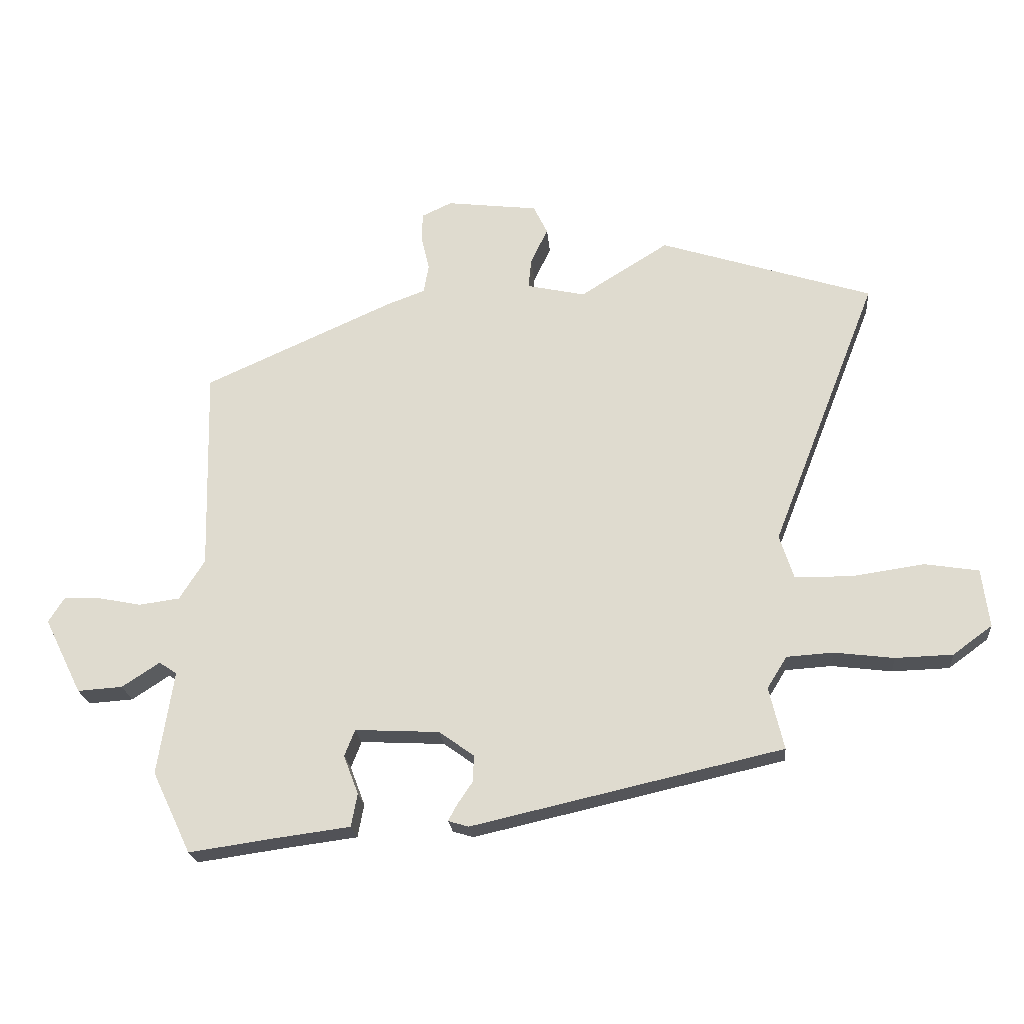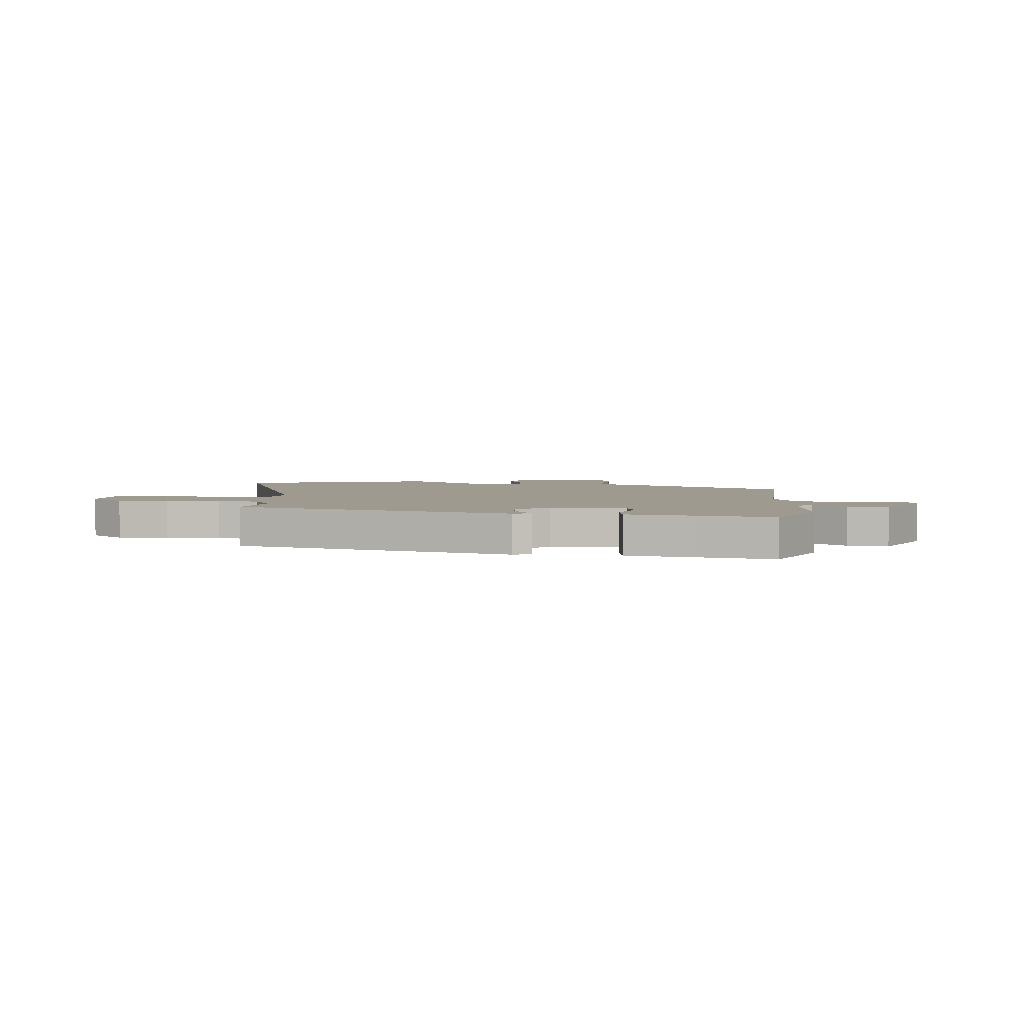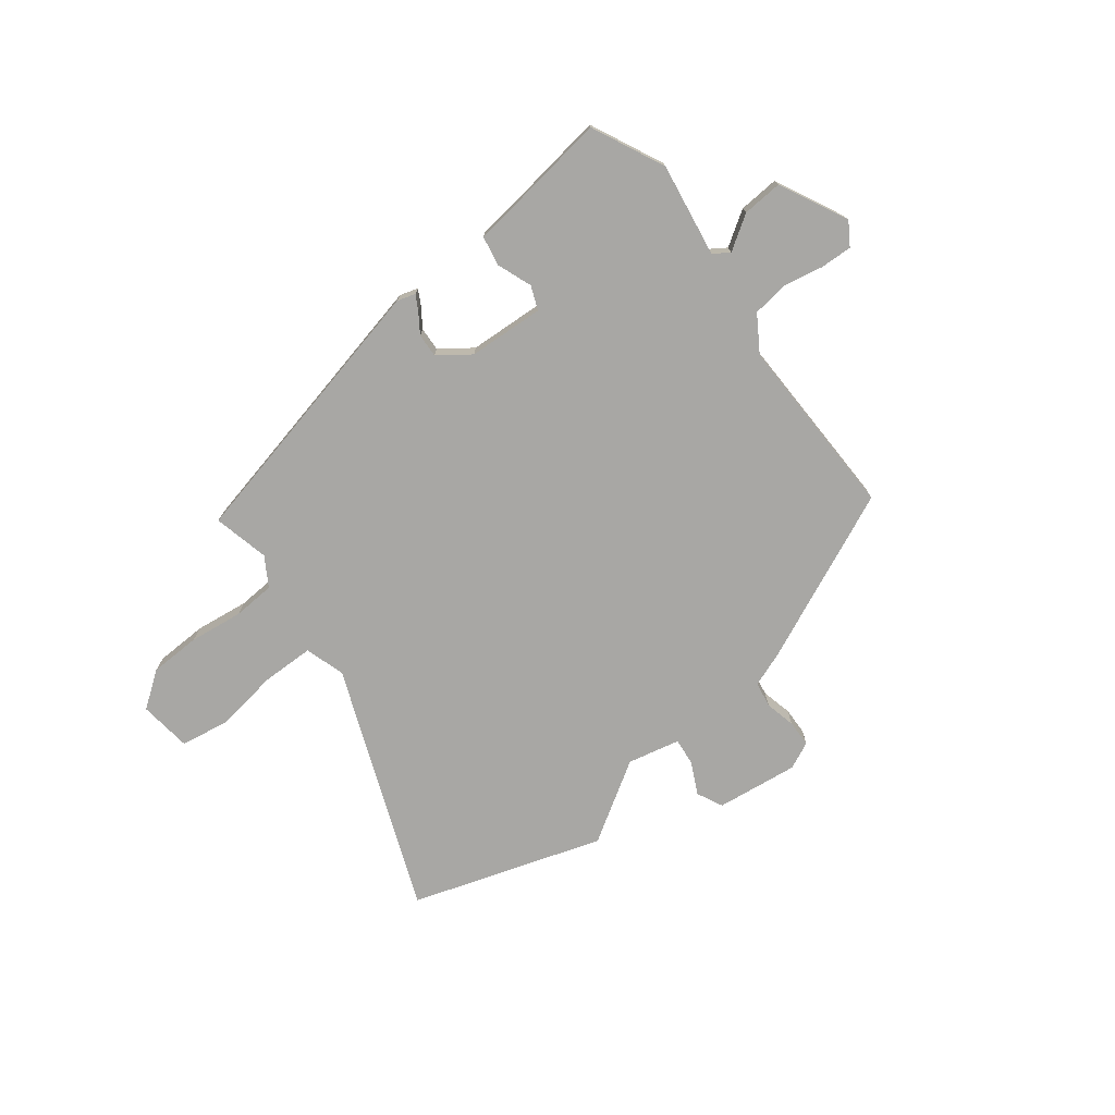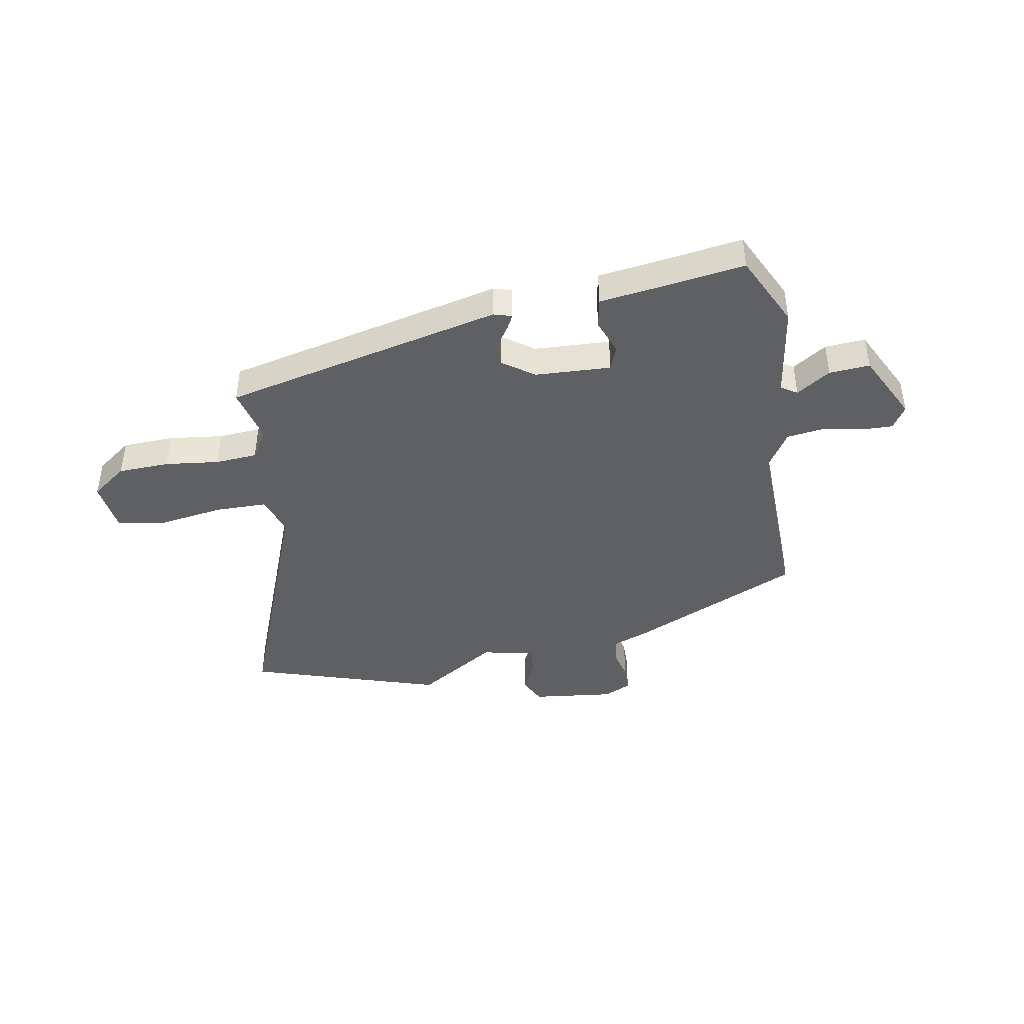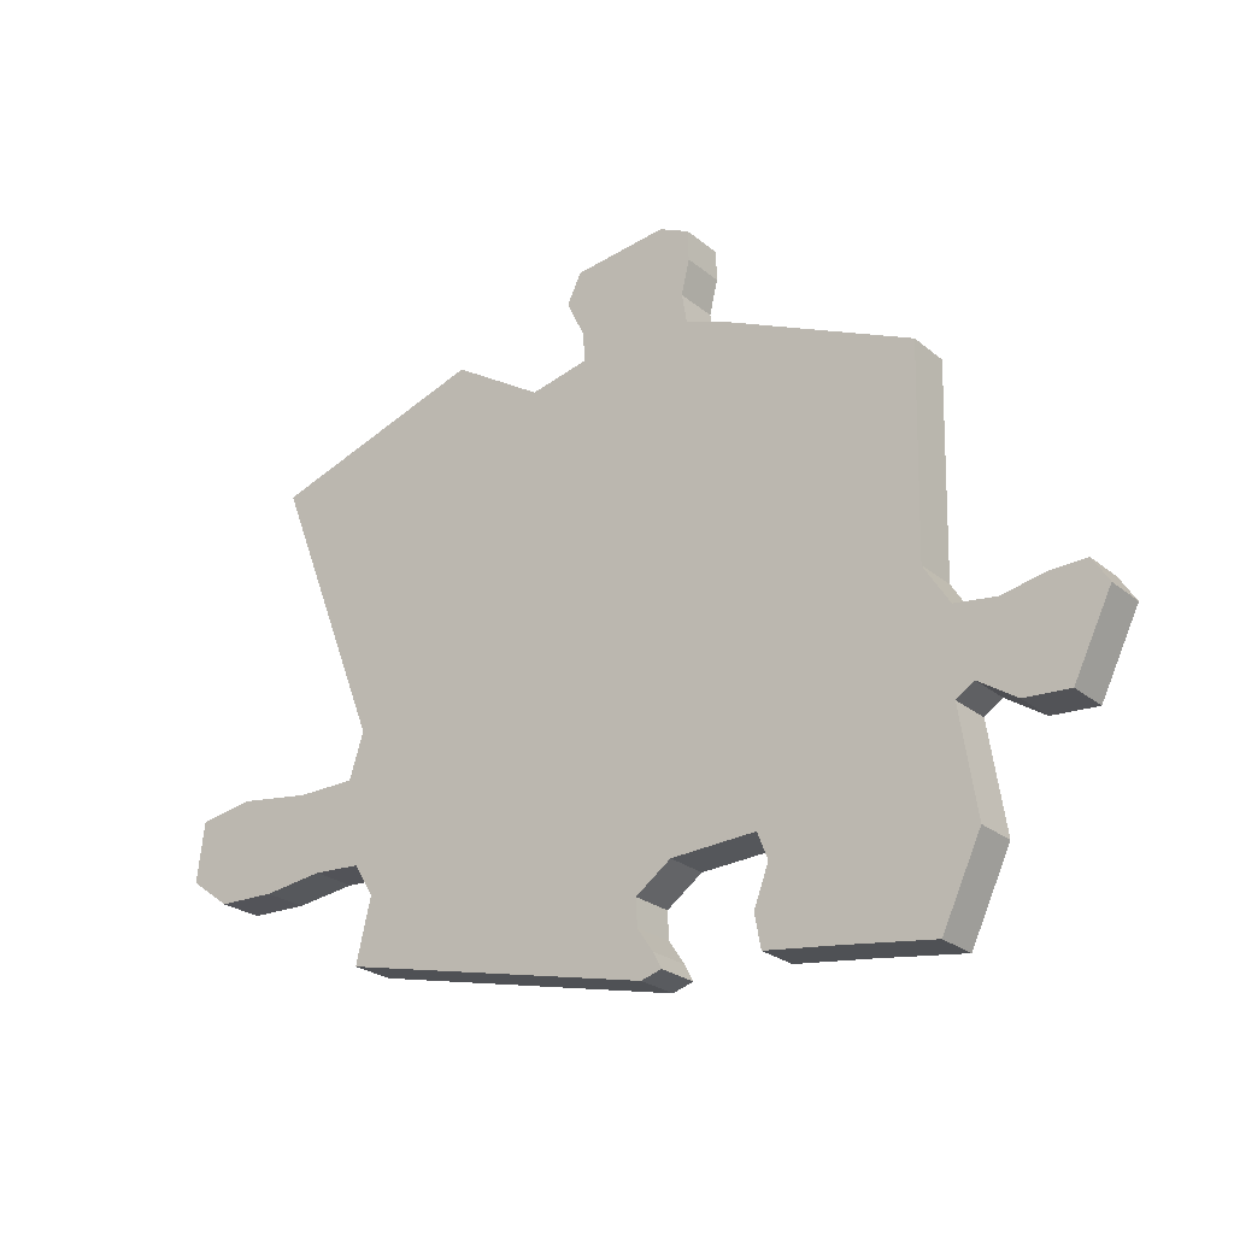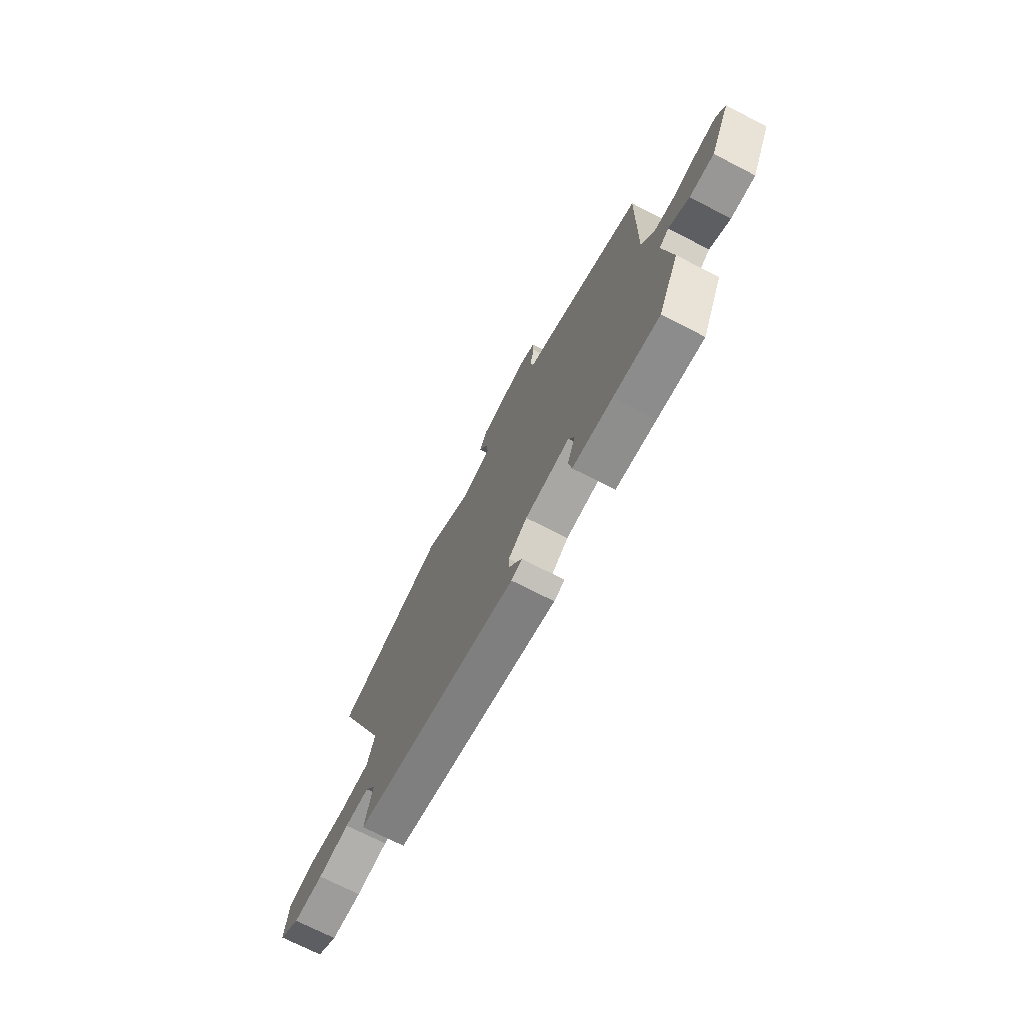
<metadata>
{"format":"obj","ext":"obj","renderer":"f3d","projection":"perspective","resolution":1024,"background":"white","views":[{"elev":-22.0,"azim":5.1,"up":"+Z"},{"elev":3.9,"azim":-173.1,"up":"+Y"},{"elev":-74.6,"azim":-142.6,"up":"+Y"},{"elev":-42.7,"azim":-169.7,"up":"+Y"},{"elev":-24.8,"azim":-142.6,"up":"+Z"},{"elev":-72.0,"azim":-117.2,"up":"+Z"}]}
</metadata>
<code>
v 0.335 0.07 0.553
v 0.681 0.07 0.442
v 0.508 0.07 0
v 0.531 0.07 -0.072
v 0.625 0.07 -0.073
v 0.741 0.07 -0.056
v 0.829 0.07 -0.07
v 0.841 0.07 -0.165
v 0.777 0.07 -0.212
v 0.684 0.07 -0.215
v 0.587 0.07 -0.203
v 0.511 0.07 -0.208
v 0.479 0.07 -0.26
v 0.503 0.07 -0.361
v -0.002 0.07 -0.476
v -0.035 0.07 -0.466
v -0.021 0.07 -0.44
v 0.004 0.07 -0.403
v 0.006 0.07 -0.36
v -0.051 0.07 -0.319
v -0.188 0.07 -0.312
v -0.205 0.07 -0.355
v -0.181 0.07 -0.418
v -0.191 0.07 -0.472
v -0.313 0.07 -0.488
v -0.452 0.07 -0.508
v -0.515 0.07 -0.376
v -0.489 0.07 -0.207
v -0.518 0.07 -0.188
v -0.579 0.07 -0.228
v -0.652 0.07 -0.233
v -0.713 0.07 -0.11
v -0.687 0.07 -0.069
v -0.629 0.07 -0.071
v -0.558 0.07 -0.085
v -0.492 0.07 -0.076
v -0.451 0.07 -0.011
v -0.459 0.07 0.321
v -0.15 0.07 0.46
v -0.088 0.07 0.483
v -0.08 0.07 0.53
v -0.093 0.07 0.585
v -0.092 0.07 0.633
v -0.043 0.07 0.656
v 0.106 0.07 0.638
v 0.129 0.07 0.591
v 0.101 0.07 0.533
v 0.096 0.07 0.484
v 0.191 0.07 0.463
v 0.335 0 0.553
v 0.681 0 0.442
v 0.508 0 0
v 0.531 0 -0.072
v 0.625 0 -0.073
v 0.741 0 -0.056
v 0.829 0 -0.07
v 0.841 0 -0.165
v 0.777 0 -0.212
v 0.684 0 -0.215
v 0.587 0 -0.203
v 0.511 0 -0.208
v 0.479 0 -0.26
v 0.503 0 -0.361
v -0.002 0 -0.476
v -0.035 0 -0.466
v -0.021 0 -0.44
v 0.004 0 -0.403
v 0.006 0 -0.36
v -0.051 0 -0.319
v -0.188 0 -0.312
v -0.205 0 -0.355
v -0.181 0 -0.418
v -0.191 0 -0.472
v -0.313 0 -0.488
v -0.452 0 -0.508
v -0.515 0 -0.376
v -0.489 0 -0.207
v -0.518 0 -0.188
v -0.579 0 -0.228
v -0.652 0 -0.233
v -0.713 0 -0.11
v -0.687 0 -0.069
v -0.629 0 -0.071
v -0.558 0 -0.085
v -0.492 0 -0.076
v -0.451 0 -0.011
v -0.459 0 0.321
v -0.15 0 0.46
v -0.088 0 0.483
v -0.08 0 0.53
v -0.093 0 0.585
v -0.092 0 0.633
v -0.043 0 0.656
v 0.106 0 0.638
v 0.129 0 0.591
v 0.101 0 0.533
v 0.096 0 0.484
v 0.191 0 0.463
f 45 46 47
f 44 45 47
f 43 44 47
f 42 43 47
f 41 42 47
f 40 41 47 48
f 40 48 49
f 39 40 49
f 38 39 49
f 37 38 49
f 33 34 35
f 32 33 35
f 31 32 35
f 30 31 35
f 29 30 35
f 28 29 35 36
f 25 26 27 28
f 28 36 37
f 25 28 37
f 24 25 37
f 23 24 37
f 22 23 37
f 16 17 18
f 15 16 18
f 14 15 18
f 13 14 18
f 12 13 18 19
f 9 10 11
f 8 9 11
f 7 8 11
f 6 7 11
f 5 6 11
f 4 5 11 12
f 12 19 20
f 4 12 20
f 3 4 20
f 3 20 21
f 2 3 21
f 1 2 21
f 49 1 21
f 37 49 21
f 21 22 37
f 96 95 94
f 96 94 93
f 96 93 92
f 96 92 91
f 96 91 90
f 97 96 90 89
f 98 97 89
f 98 89 88
f 98 88 87
f 98 87 86
f 84 83 82
f 84 82 81
f 84 81 80
f 84 80 79
f 84 79 78
f 85 84 78 77
f 77 76 75 74
f 86 85 77
f 86 77 74
f 86 74 73
f 86 73 72
f 86 72 71
f 67 66 65
f 67 65 64
f 67 64 63
f 67 63 62
f 68 67 62 61
f 60 59 58
f 60 58 57
f 60 57 56
f 60 56 55
f 60 55 54
f 61 60 54 53
f 69 68 61
f 69 61 53
f 69 53 52
f 70 69 52
f 70 52 51
f 70 51 50
f 70 50 98
f 70 98 86
f 86 71 70
f 1 50 51 2
f 2 51 52 3
f 3 52 53 4
f 4 53 54 5
f 5 54 55 6
f 6 55 56 7
f 7 56 57 8
f 8 57 58 9
f 9 58 59 10
f 10 59 60 11
f 11 60 61 12
f 12 61 62 13
f 13 62 63 14
f 14 63 64 15
f 15 64 65 16
f 16 65 66 17
f 17 66 67 18
f 18 67 68 19
f 19 68 69 20
f 20 69 70 21
f 21 70 71 22
f 22 71 72 23
f 23 72 73 24
f 24 73 74 25
f 25 74 75 26
f 26 75 76 27
f 27 76 77 28
f 28 77 78 29
f 29 78 79 30
f 30 79 80 31
f 31 80 81 32
f 32 81 82 33
f 33 82 83 34
f 34 83 84 35
f 35 84 85 36
f 36 85 86 37
f 37 86 87 38
f 38 87 88 39
f 39 88 89 40
f 40 89 90 41
f 41 90 91 42
f 42 91 92 43
f 43 92 93 44
f 44 93 94 45
f 45 94 95 46
f 46 95 96 47
f 47 96 97 48
f 48 97 98 49
f 49 98 50 1

</code>
